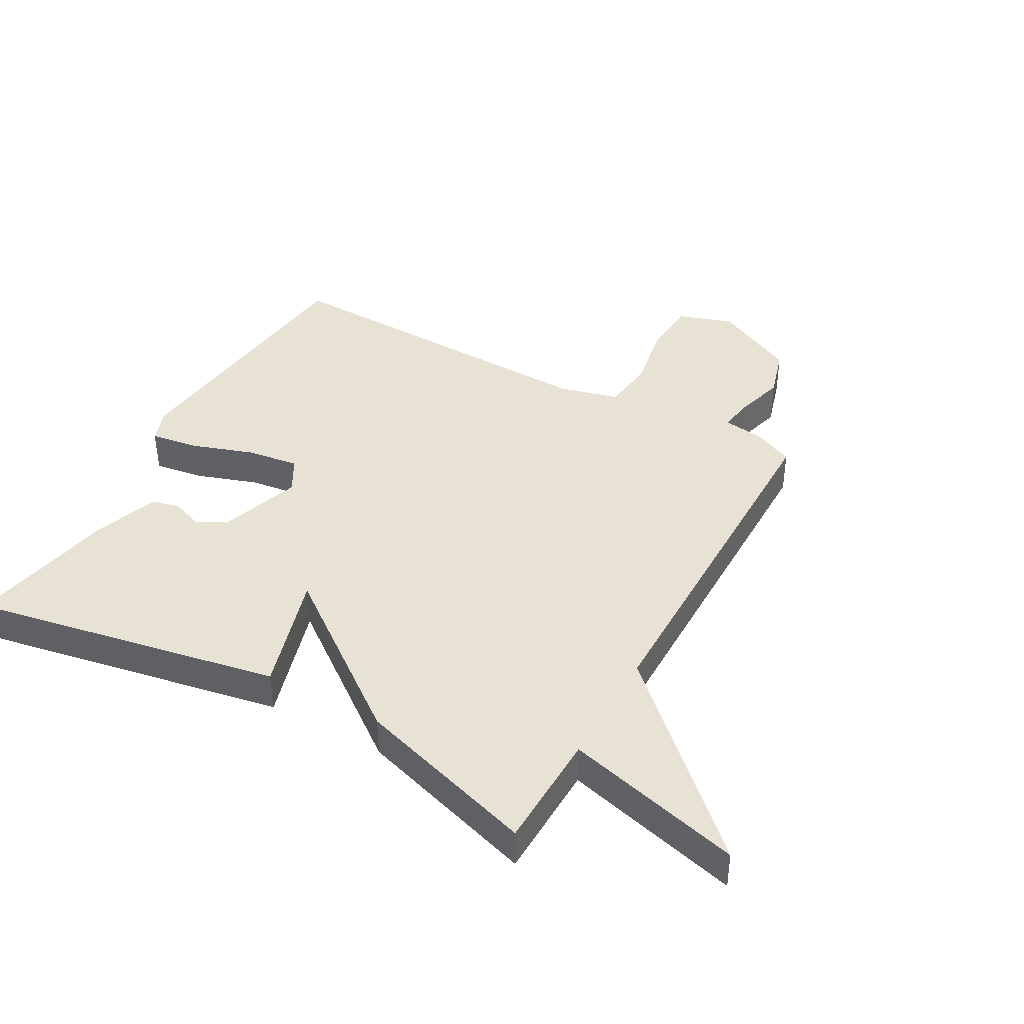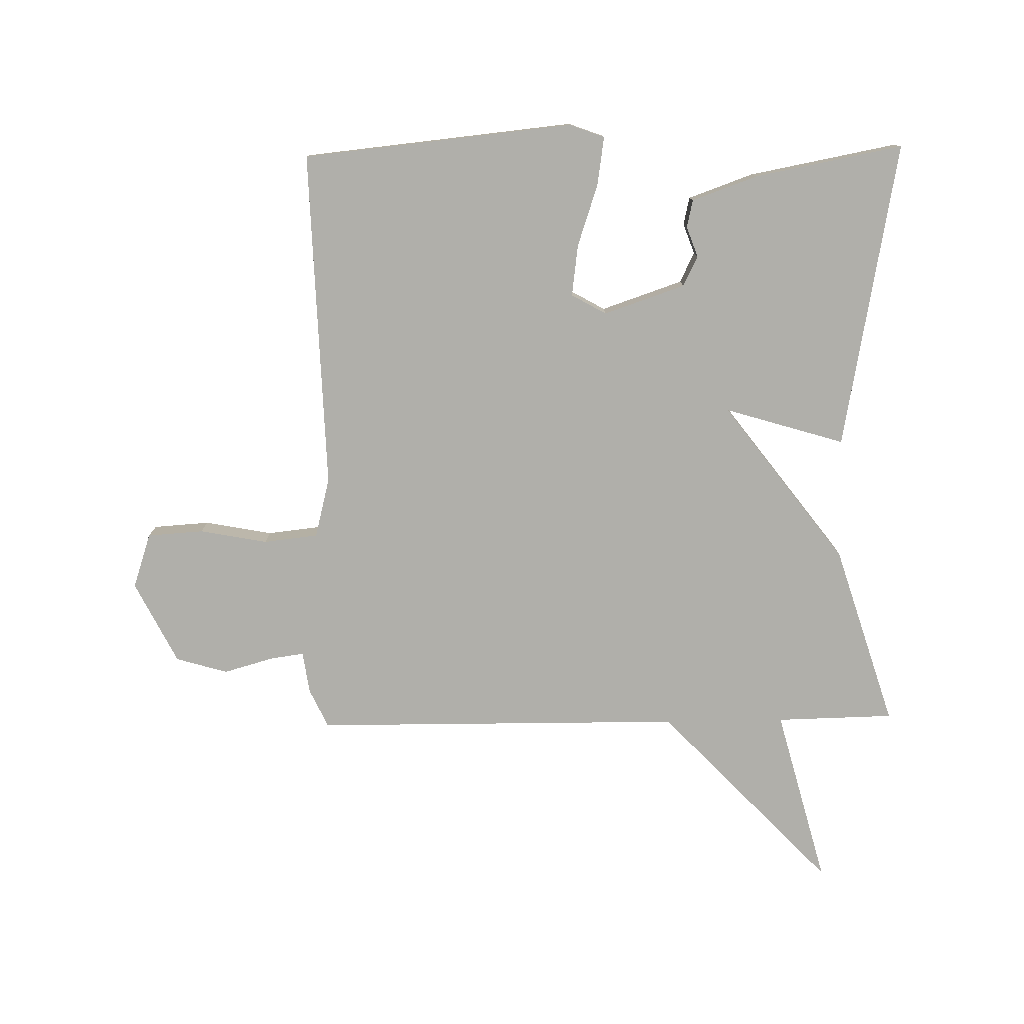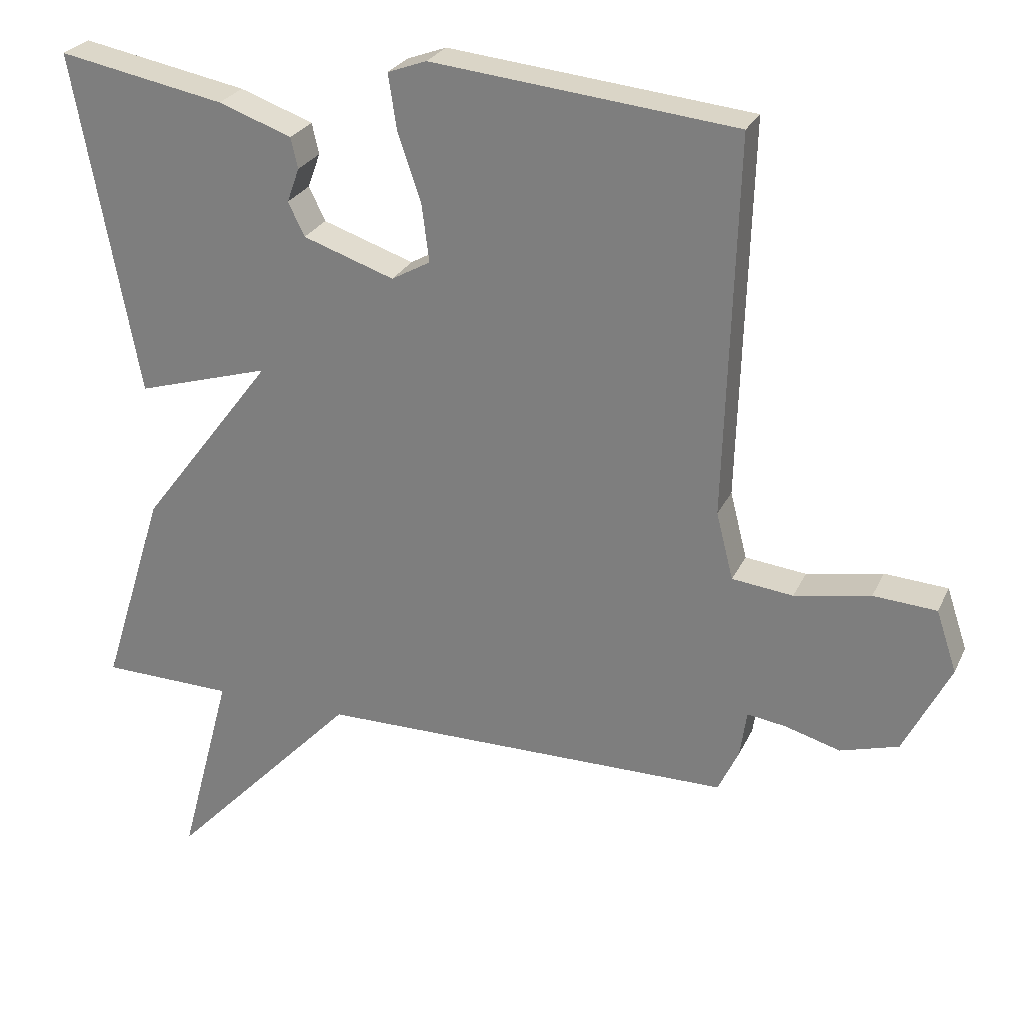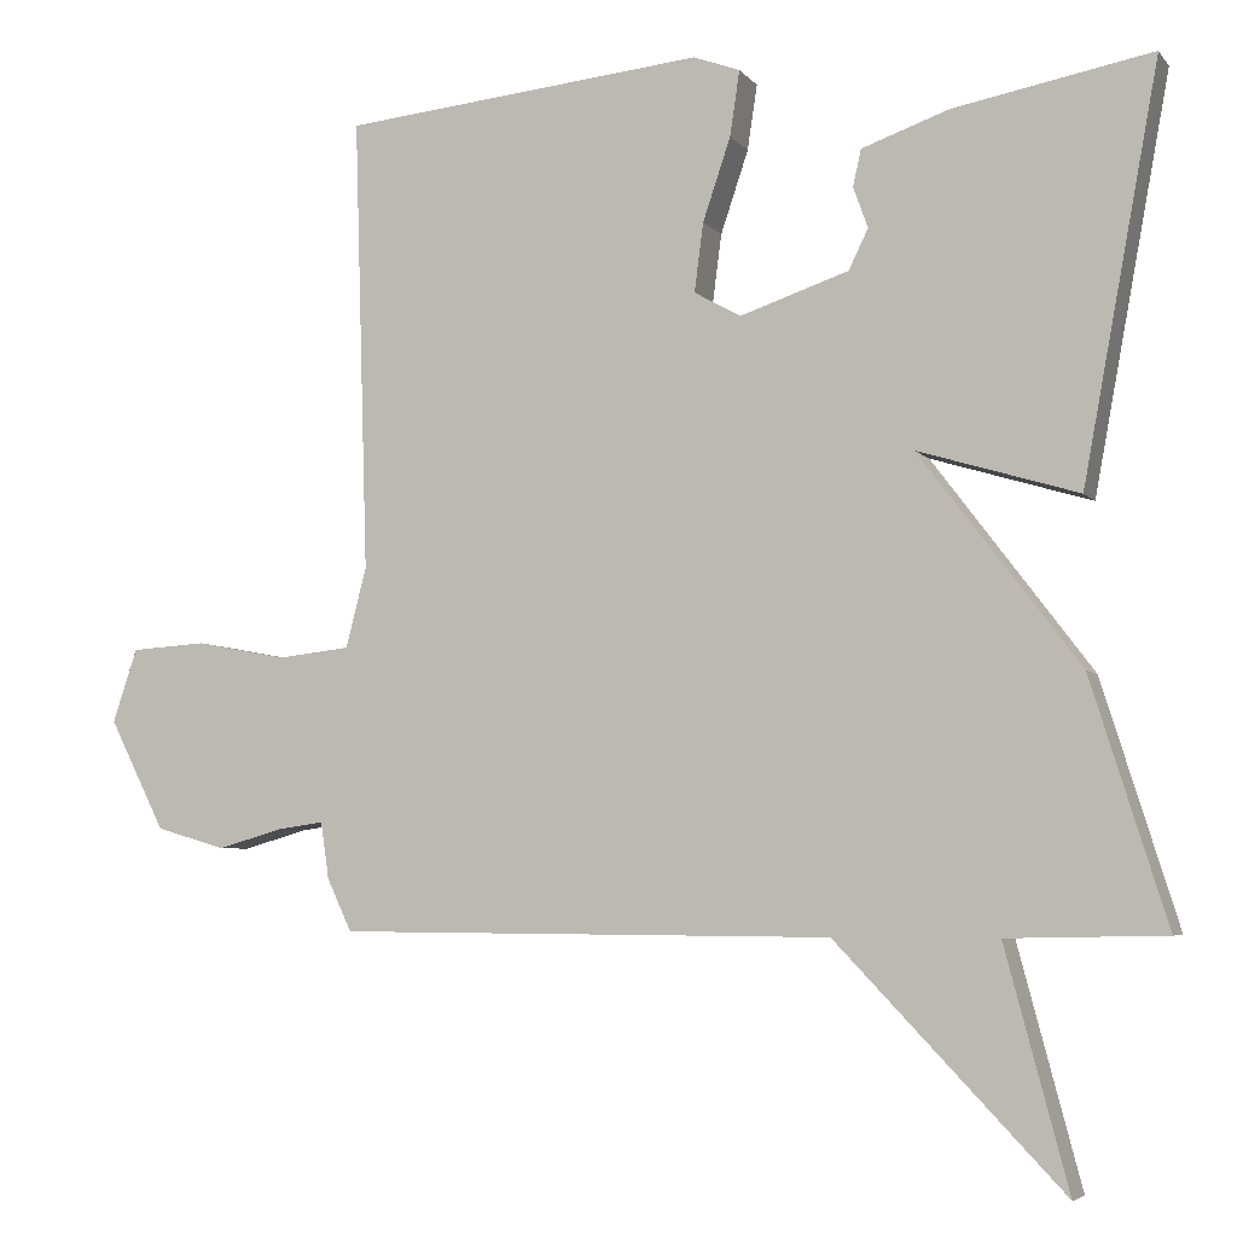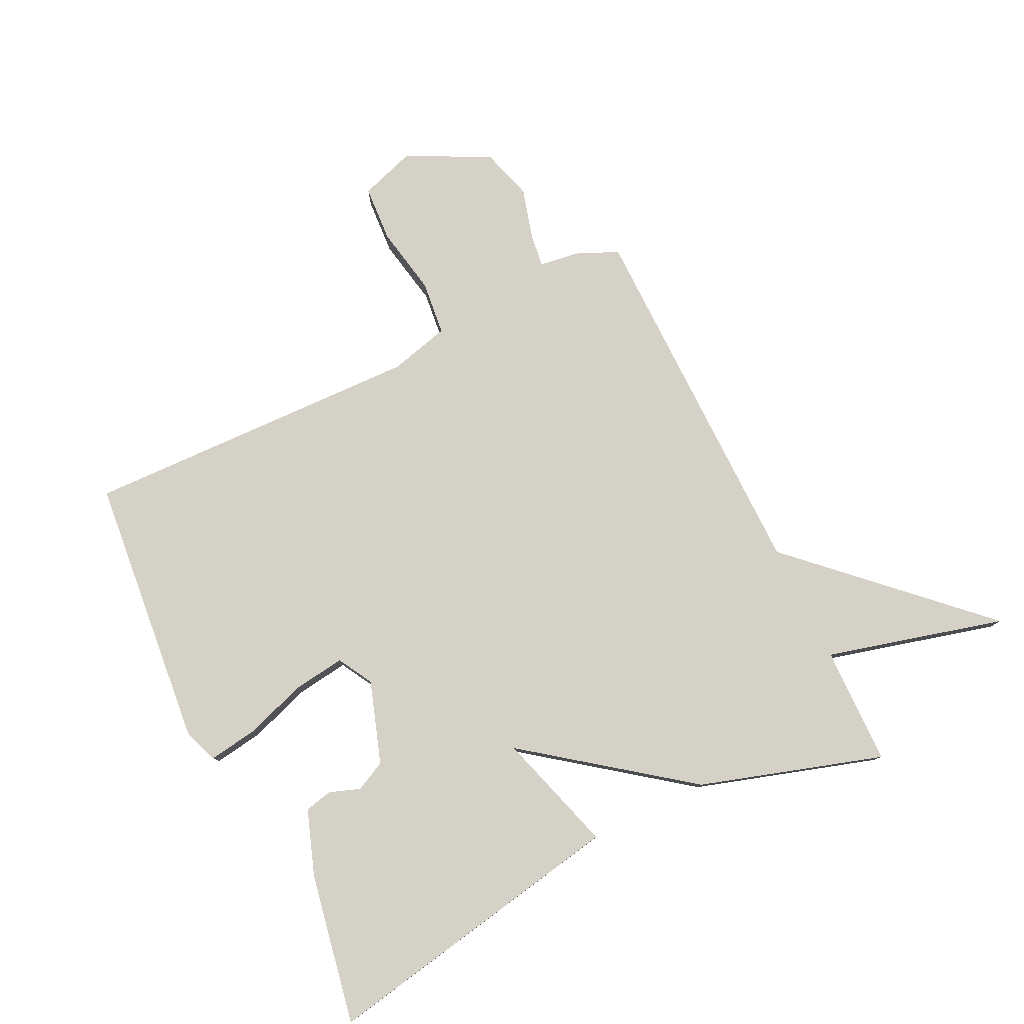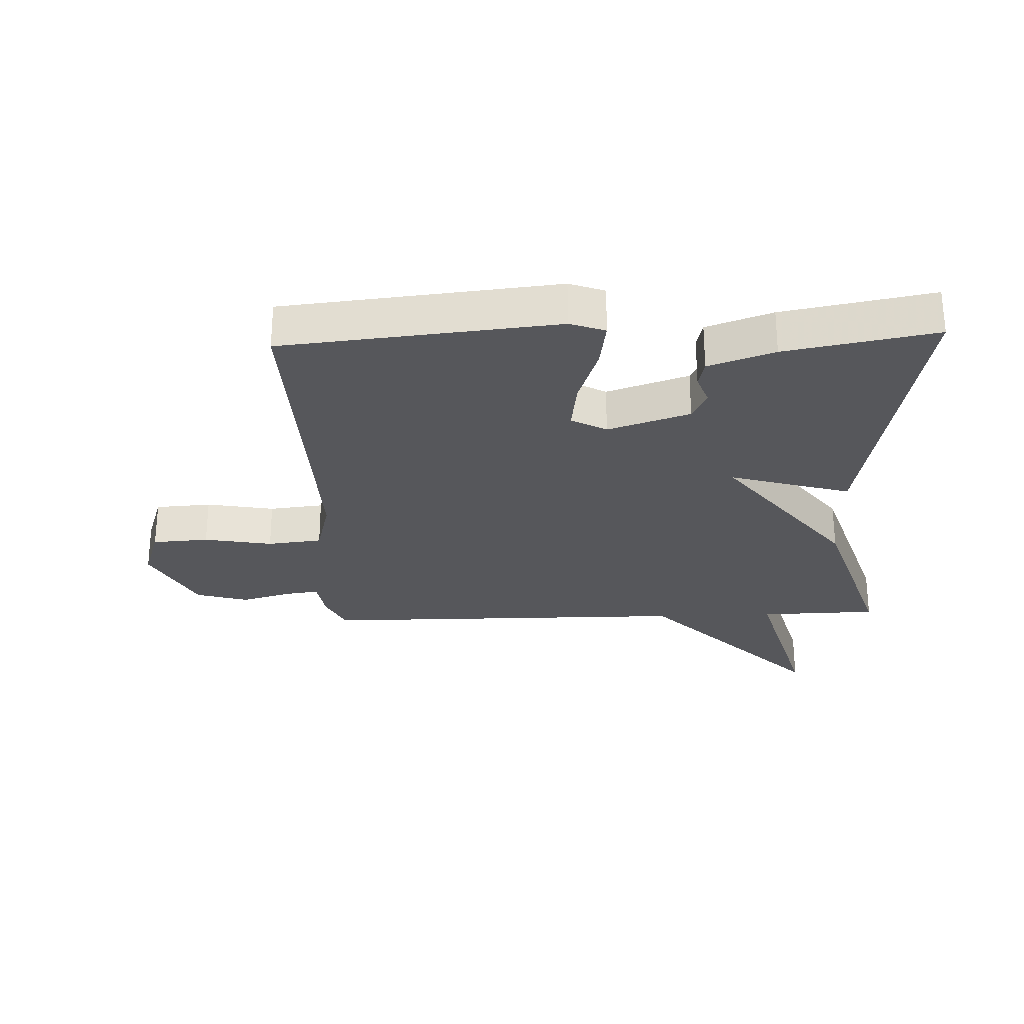
<metadata>
{"format":"obj","ext":"obj","renderer":"f3d","projection":"perspective","resolution":1024,"background":"white","views":[{"elev":40.8,"azim":119.1,"up":"+Y"},{"elev":-78.0,"azim":1.0,"up":"+Y"},{"elev":26.3,"azim":-159.3,"up":"+Z"},{"elev":-5.1,"azim":19.9,"up":"+Z"},{"elev":79.1,"azim":63.9,"up":"+Y"},{"elev":-27.1,"azim":2.3,"up":"+Y"}]}
</metadata>
<code>
v 0.5 0.07 0.5
v 0.407 0.07 -0.003
v 0.211 0.07 0.056
v 0.407 0.07 -0.203
v 0.5 0.07 -0.5
v 0.307 0.07 -0.504
v 0.384 0.07 -0.794
v 0.107 0.07 -0.504
v -0.5 0.07 -0.5
v -0.53 0.07 -0.436
v -0.54 0.07 -0.367
v -0.596 0.07 -0.375
v -0.677 0.07 -0.398
v -0.762 0.07 -0.373
v -0.83 0.07 -0.238
v -0.8 0.07 -0.148
v -0.708 0.07 -0.142
v -0.597 0.07 -0.163
v -0.508 0.07 -0.153
v -0.483 0.07 -0.055
v -0.5 0.07 0.5
v -0.056 0.07 0.545
v 0.001 0.07 0.524
v -0.011 0.07 0.444
v -0.045 0.07 0.343
v -0.056 0.07 0.259
v 0.001 0.07 0.227
v 0.134 0.07 0.272
v 0.158 0.07 0.321
v 0.14 0.07 0.371
v 0.15 0.07 0.416
v 0.257 0.07 0.454
v 0.5 0 0.5
v 0.407 0 -0.003
v 0.211 0 0.056
v 0.407 0 -0.203
v 0.5 0 -0.5
v 0.307 0 -0.504
v 0.384 0 -0.794
v 0.107 0 -0.504
v -0.5 0 -0.5
v -0.53 0 -0.436
v -0.54 0 -0.367
v -0.596 0 -0.375
v -0.677 0 -0.398
v -0.762 0 -0.373
v -0.83 0 -0.238
v -0.8 0 -0.148
v -0.708 0 -0.142
v -0.597 0 -0.163
v -0.508 0 -0.153
v -0.483 0 -0.055
v -0.5 0 0.5
v -0.056 0 0.545
v 0.001 0 0.524
v -0.011 0 0.444
v -0.045 0 0.343
v -0.056 0 0.259
v 0.001 0 0.227
v 0.134 0 0.272
v 0.158 0 0.321
v 0.14 0 0.371
v 0.15 0 0.416
v 0.257 0 0.454
f 32 1 2
f 31 32 2
f 30 31 2
f 29 30 2
f 28 29 2 3
f 27 28 3
f 4 5 6
f 3 4 6
f 27 3 6
f 26 27 6
f 23 24 25
f 22 23 25
f 21 22 25
f 20 21 25
f 19 20 25 26
f 16 17 18
f 15 16 18
f 14 15 18
f 13 14 18
f 12 13 18
f 11 12 18 19
f 19 26 6
f 11 19 6
f 10 11 6
f 9 10 6
f 8 9 6
f 6 7 8
f 34 33 64
f 34 64 63
f 34 63 62
f 34 62 61
f 35 34 61 60
f 35 60 59
f 38 37 36
f 38 36 35
f 38 35 59
f 38 59 58
f 57 56 55
f 57 55 54
f 57 54 53
f 57 53 52
f 58 57 52 51
f 50 49 48
f 50 48 47
f 50 47 46
f 50 46 45
f 50 45 44
f 51 50 44 43
f 38 58 51
f 38 51 43
f 38 43 42
f 38 42 41
f 38 41 40
f 40 39 38
f 1 33 34 2
f 2 34 35 3
f 3 35 36 4
f 4 36 37 5
f 5 37 38 6
f 6 38 39 7
f 7 39 40 8
f 8 40 41 9
f 9 41 42 10
f 10 42 43 11
f 11 43 44 12
f 12 44 45 13
f 13 45 46 14
f 14 46 47 15
f 15 47 48 16
f 16 48 49 17
f 17 49 50 18
f 18 50 51 19
f 19 51 52 20
f 20 52 53 21
f 21 53 54 22
f 22 54 55 23
f 23 55 56 24
f 24 56 57 25
f 25 57 58 26
f 26 58 59 27
f 27 59 60 28
f 28 60 61 29
f 29 61 62 30
f 30 62 63 31
f 31 63 64 32
f 32 64 33 1

</code>
